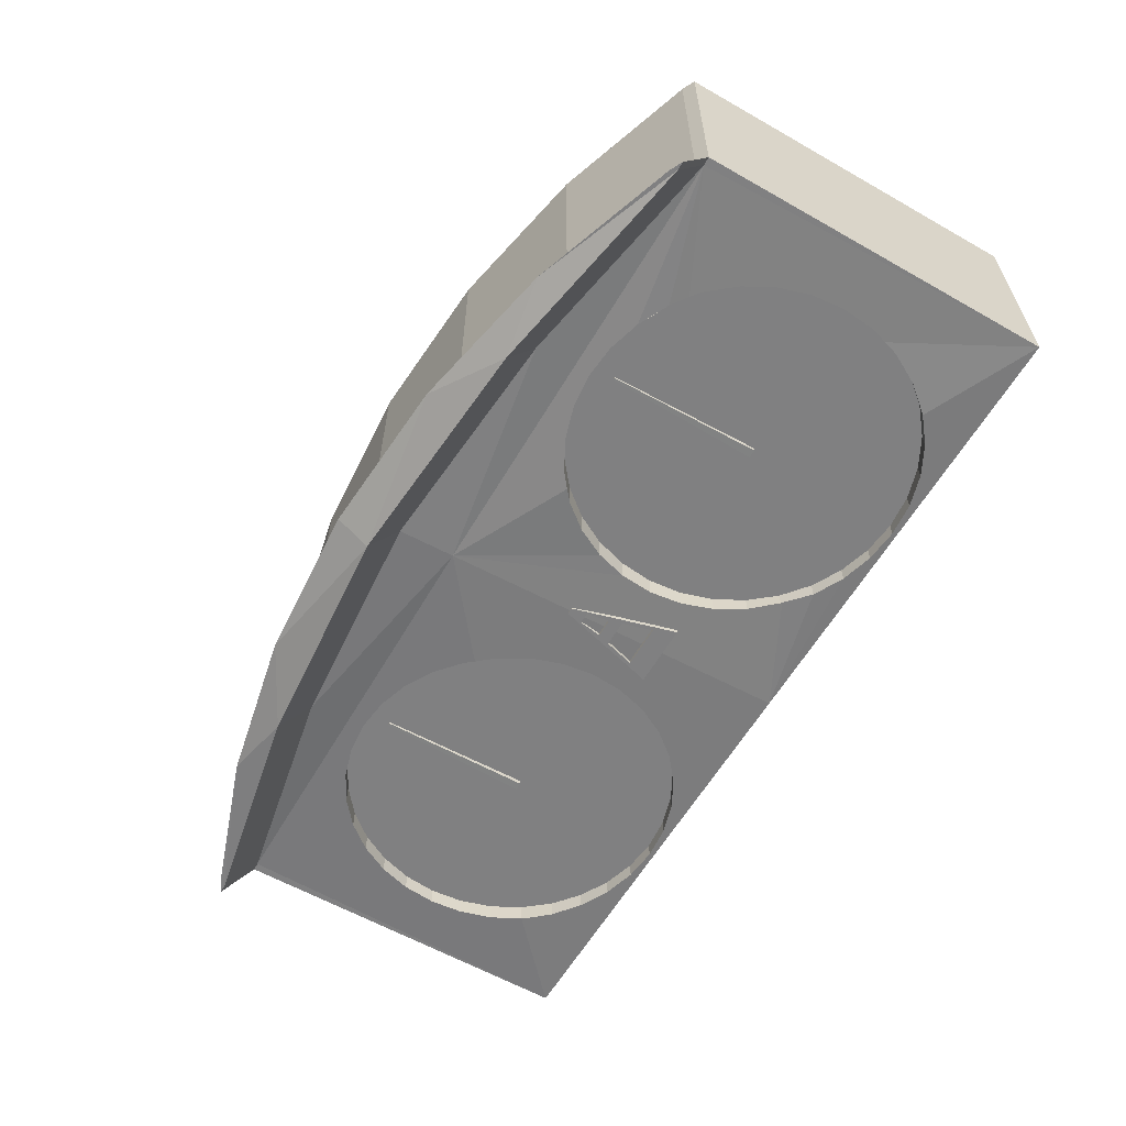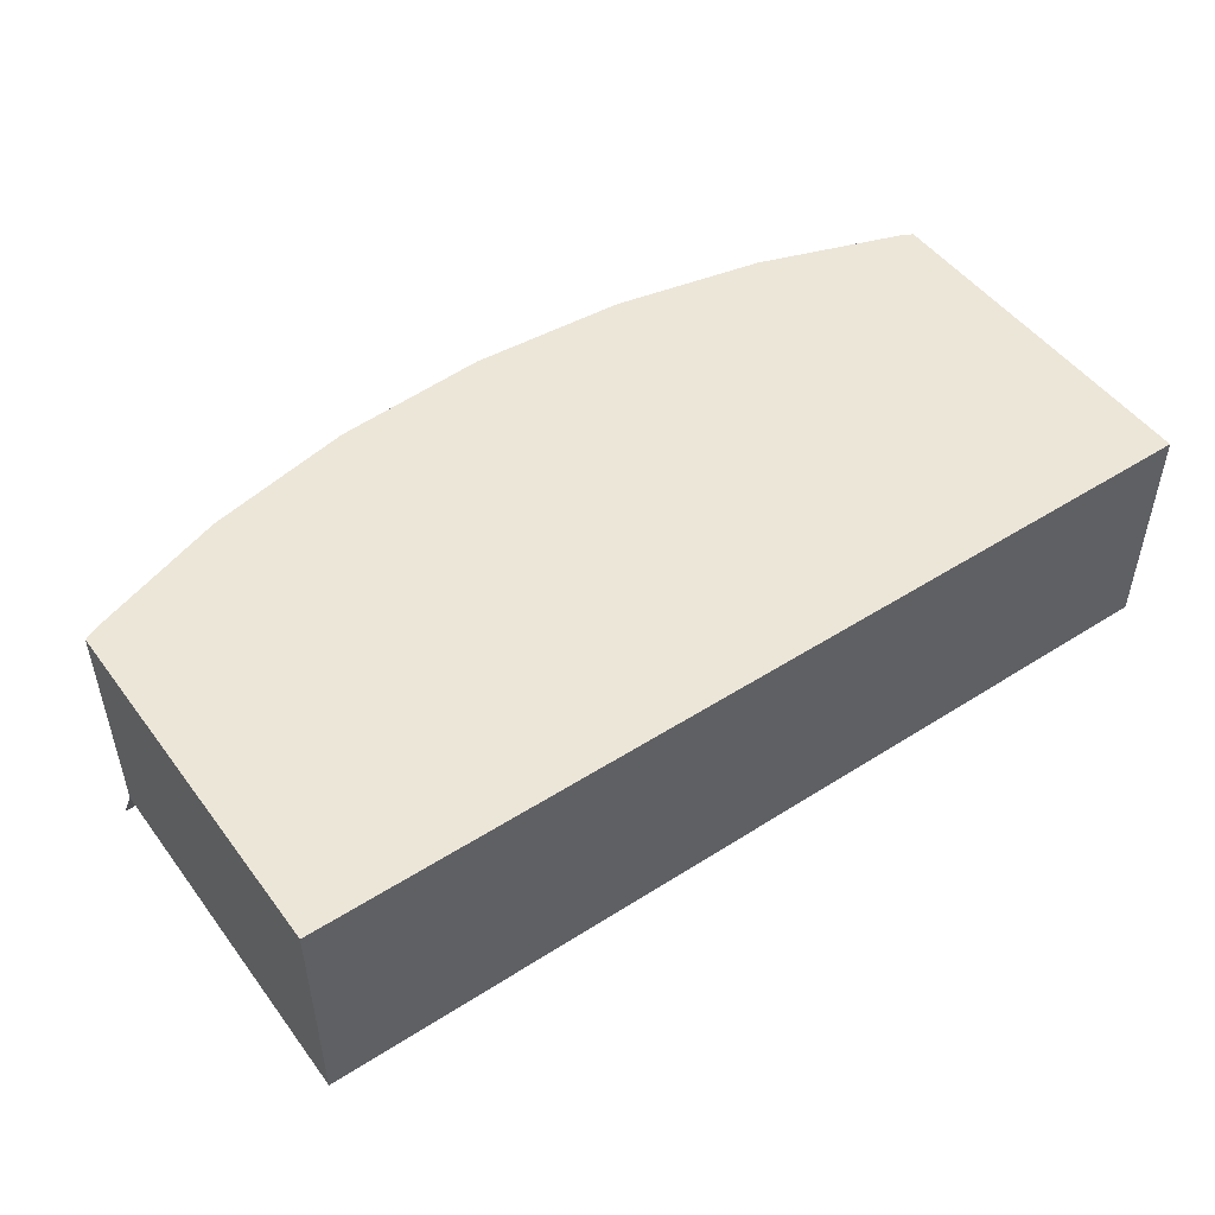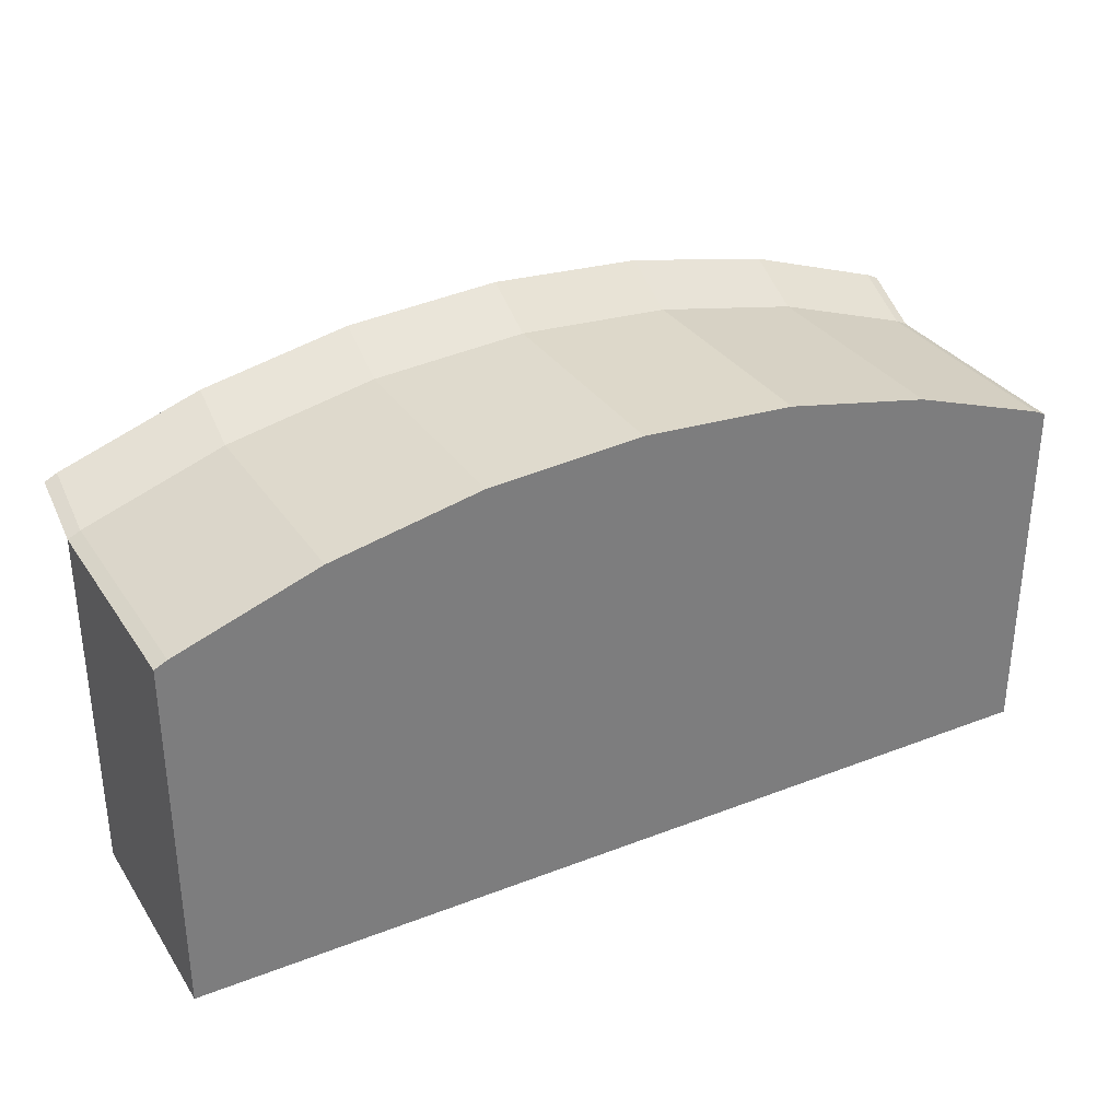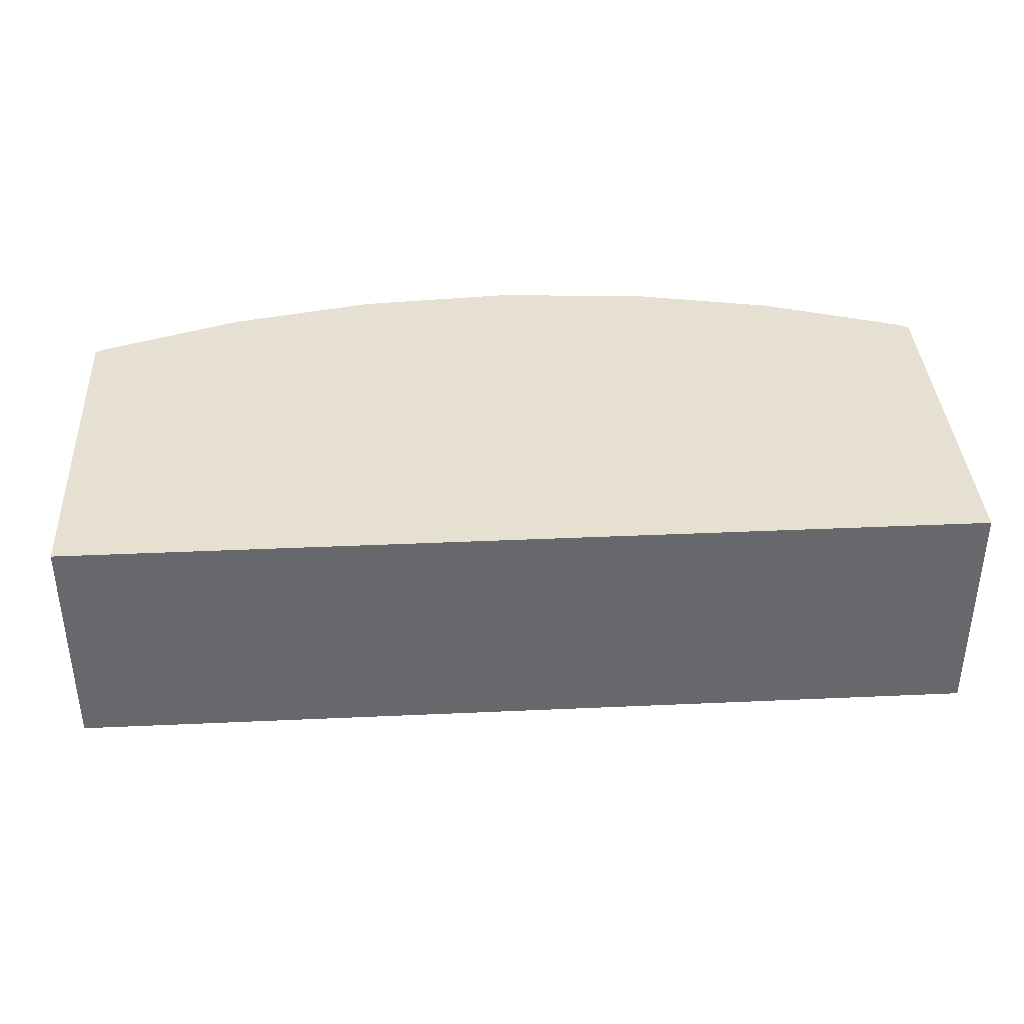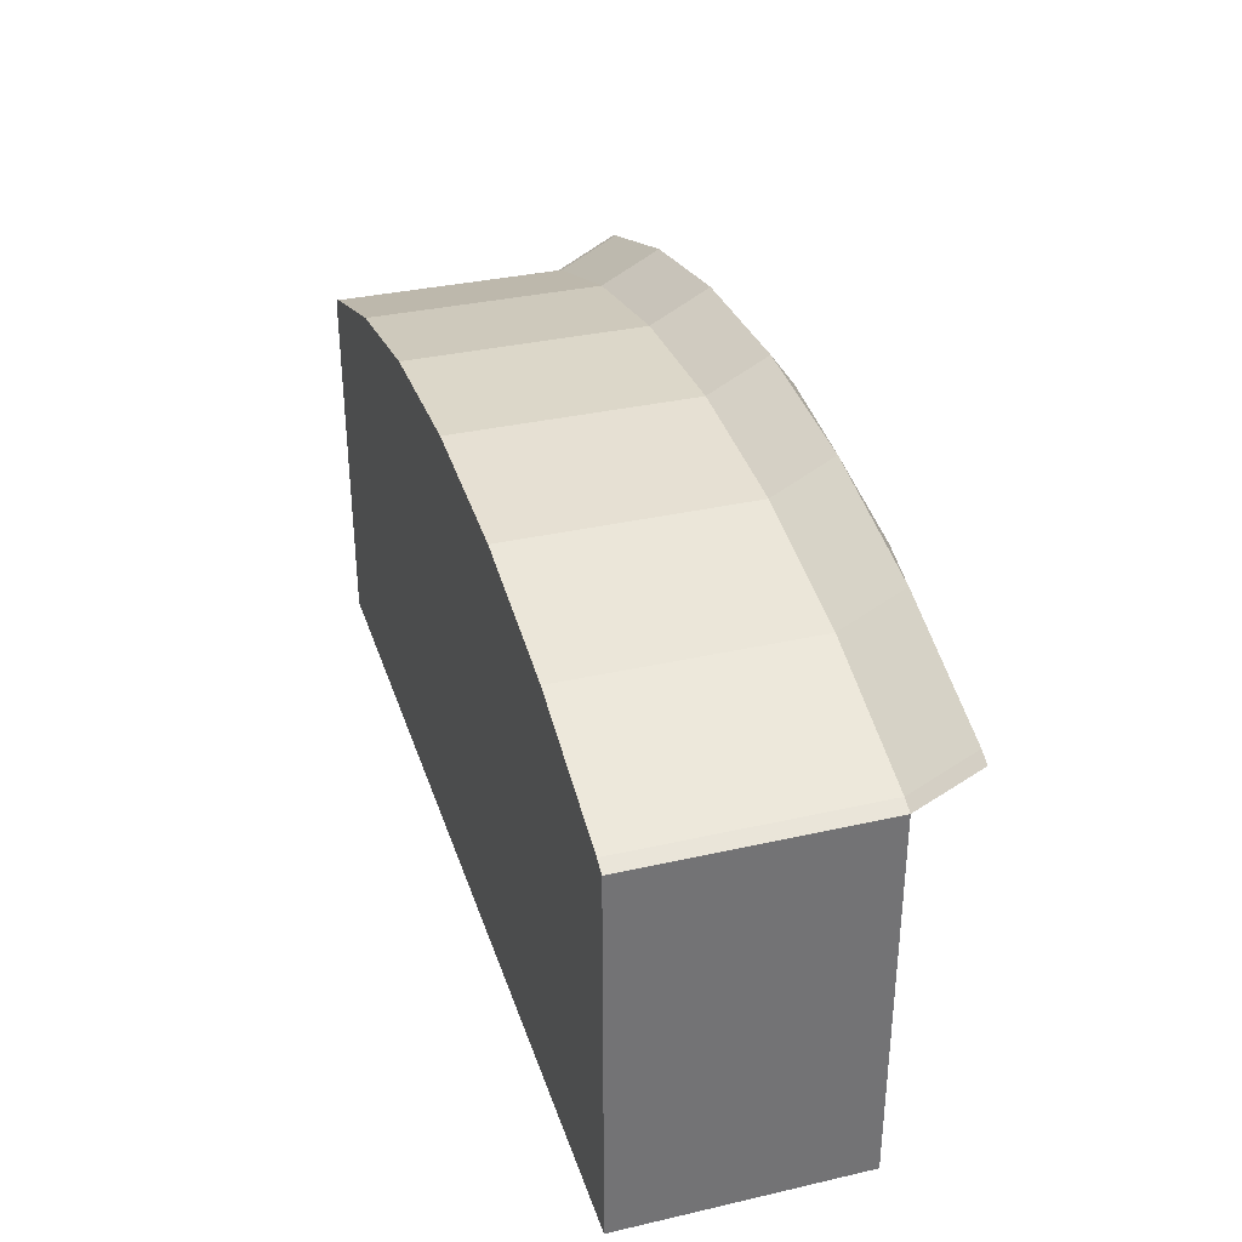
<metadata>
{"format":"obj","ext":"obj","renderer":"f3d","projection":"perspective","resolution":1024,"background":"white","views":[{"elev":-60.2,"azim":-120.2,"up":"+Z"},{"elev":49.5,"azim":-35.2,"up":"+Z"},{"elev":32.3,"azim":-28.4,"up":"+Y"},{"elev":37.7,"azim":-3.3,"up":"+Z"},{"elev":34.3,"azim":72.9,"up":"+Y"}]}
</metadata>
<code>
o Armaturka
v 0.4 -0.2 0.1
v -0.4 -0.2 0.1
v 0 0.2 -0.1
v 0 0.2 0.1
v -0.2658 0.1643 0.1
v -0.1357 0.1909 0.1
v 0.1357 0.1909 0.1
v 0.4 0.116 0.1
v 0.3892 0.1214 0.1
v 0.2658 0.1643 0.1
v -0.4 0.116 0.1
v -0.3892 0.1214 0.1
v -0.4 0.116 -0.1
v 0.4 0.116 -0.1
v -0.3892 0.1214 -0.1
v -0.2658 0.1643 -0.1
v -0.1357 0.1909 -0.1
v 0.2658 0.1643 -0.1
v 0.1357 0.1909 -0.1
v 0.3892 0.1214 -0.1
v 0 0.1714 -0.1202
v 0.2 0.1546 -0.114
v -0.2 0.1546 -0.114
v 0.3928 0.116 -0.1
v 0.169 0.1014 -0.08649
v 0.1982 0.1043 -0.08649
v 0.1408 0.09284 -0.08649
v 0.1149 0.07898 -0.08649
v 0.09216 0.06033 -0.08649
v 0.07351 0.0376 -0.08649
v -0.2275 0.1014 -0.08649
v 0.05965 0.01167 -0.08649
v -0.3928 0.116 -0.1
v -0.1982 0.1043 -0.08649
v -0.2556 0.09284 -0.08649
v 0.05111 -0.01647 -0.08649
v -0.4 0.1423 -0.1498
v -0.2816 0.07898 -0.08649
v -0.3043 0.06033 -0.08649
v 0.04823 -0.04574 -0.08649
v -0.3229 0.0376 -0.08649
v -0.3892 0.1478 -0.1498
v -0.3368 0.01167 -0.08649
v 0.05111 -0.075 -0.08649
v 0.4 0.1423 -0.1498
v -0.3453 -0.01647 -0.08649
v -0.3482 -0.04574 -0.08649
v 0.05965 -0.1031 -0.08649
v -0.3453 -0.075 -0.08649
v 0.3892 0.1478 -0.1498
v -0.3368 -0.1031 -0.08649
v 0.07351 -0.1291 -0.08649
v -0.2658 0.1906 -0.1498
v -0.3229 -0.1291 -0.08649
v -0.3043 -0.1518 -0.08649
v 0.09216 -0.1518 -0.08649
v -0.1357 0.2172 -0.1498
v -0.2816 -0.1705 -0.08649
v -0.2556 -0.1843 -0.08649
v 0.1149 -0.1705 -0.08649
v 0.2658 0.1906 -0.1498
v -0.2275 -0.1929 -0.08649
v 0.1408 -0.1843 -0.08649
v -0.1982 -0.1957 -0.08649
v 0.1357 0.2172 -0.1498
v -0.169 -0.1929 -0.08649
v 0.169 -0.1929 -0.08649
v -0.1408 -0.1843 -0.08649
v -0 0.2264 -0.1498
v -0.1149 -0.1705 -0.08649
v 0.1982 -0.1957 -0.08649
v -0.09216 -0.1518 -0.08649
v -0.07351 -0.1291 -0.08649
v -0.2 0.1809 -0.1638
v -0.05965 -0.1031 -0.08649
v 0.2275 -0.1929 -0.08649
v -0 0.1978 -0.17
v -0.05111 -0.075 -0.08649
v -0.04823 -0.04574 -0.08649
v 0.2556 -0.1843 -0.08649
v 0.2 0.1809 -0.1638
v -0.05111 -0.01647 -0.08649
v -0.05965 0.01167 -0.08649
v 0.2816 -0.1705 -0.08649
v 0.3928 0.1423 -0.1498
v -0.07351 0.0376 -0.08649
v -0.09216 0.06033 -0.08649
v 0.3043 -0.1518 -0.08649
v 0.3229 -0.1291 -0.08649
v -0.1149 0.07898 -0.08649
v -0.3928 0.1423 -0.1498
v -0.1408 0.09284 -0.08649
v 0.3368 -0.1031 -0.08649
v -0.169 0.1014 -0.08649
v 0.3453 -0.075 -0.08649
v 0.4 -0.2 -0.1
v 0.3482 -0.04574 -0.08649
v 0.3453 -0.01647 -0.08649
v 0.3368 0.01167 -0.08649
v 0.3229 0.0376 -0.08649
v 0 -0.2 -0.1
v -0.4 -0.2 -0.1
v 0.3043 0.06033 -0.08649
v 0.2816 0.07898 -0.08649
v 0 0.1212 -0.1174
v 0.2556 0.09284 -0.08649
v 0.2275 0.1014 -0.08649
v 0.04823 -0.04574 -0.1084
v 0.05111 -0.075 -0.1068
v 0.05111 -0.01647 -0.11
v 0.07351 0.0376 -0.1129
v 0.07351 -0.1291 -0.1039
v 0.05965 -0.1031 -0.1053
v 0.05965 0.01167 -0.1115
v 0.08565 0.0524 -0.1137
v 0.1149 -0.1705 -0.1016
v 0.1128 -0.1687 -0.1017
v 0.169 -0.1929 -0.1004
v 0.1408 -0.1843 -0.1009
v 0.2556 -0.1843 -0.1009
v 0.2275 -0.1929 -0.1004
v 0.3185 -0.1345 -0.1036
v 0.3043 -0.1518 -0.1026
v 0.2816 -0.1705 -0.1016
v 0.1982 -0.1957 -0.1002
v 0.09216 -0.1518 -0.1026
v 0.09216 0.06033 -0.1134
v 0.1408 0.09284 -0.1112
v 0.1149 0.07898 -0.1124
v 0.169 0.1014 -0.11
v 0.1982 0.1043 -0.1087
v 0.2816 0.07898 -0.105
v 0.2556 0.09284 -0.1061
v 0.2275 0.1014 -0.1074
v 0.3229 -0.1291 -0.1034
v 0.3482 -0.04574 -0.1021
v 0.3453 -0.075 -0.1023
v 0.3453 -0.01647 -0.1022
v 0.3368 0.01167 -0.1026
v 0.3368 -0.1031 -0.1027
v 0.3229 0.0376 -0.1032
v 0.3043 0.06033 -0.104
v -0.1177 -0.172 -0.102
v -0.1149 -0.1705 -0.1017
v -0.09335 -0.1528 -0.09924
v -0.2816 -0.1705 -0.1021
v -0.3037 -0.1523 -0.1034
v -0.2556 -0.1843 -0.1011
v -0.1982 -0.1957 -0.1003
v -0.1408 -0.1843 -0.1011
v -0.169 -0.1929 -0.1005
v -0.2275 -0.1929 -0.1005
v -0.09216 0.06033 -0.1132
v -0.1022 0.06857 -0.1138
v -0.05786 0.005763 -0.1091
v -0.05965 0.01167 -0.1096
v -0.07351 0.0376 -0.1115
v -0.09216 -0.1518 -0.09934
v -0.07351 -0.1291 -0.1012
v -0.05965 -0.1031 -0.1031
v -0.04823 -0.04574 -0.1067
v -0.05111 -0.075 -0.105
v -0.05111 -0.01647 -0.1082
v -0.2949 0.06806 -0.1008
v -0.2816 0.07898 -0.1037
v -0.2673 0.08661 -0.1061
v -0.2556 0.09284 -0.1065
v -0.1982 0.1043 -0.1089
v -0.2275 0.1014 -0.1076
v -0.1408 0.09284 -0.1116
v -0.1149 0.07898 -0.113
v -0.169 0.1014 -0.1102
v -0.3368 -0.1031 -0.1009
v -0.3409 -0.08954 -0.1005
v -0.3043 -0.1518 -0.1034
v -0.3229 -0.1291 -0.1021
v -0.3482 -0.04574 -0.1004
v -0.3453 -0.075 -0.1004
v -0.3453 -0.01647 -0.1004
v -0.3043 0.06033 -0.1008
v -0.3368 0.01167 -0.1005
v -0.3229 0.0376 -0.1006
f 7 12 8
f 2 13 102
f 101 1 102
f 1 14 8
f 11 15 13
f 7 18 19
f 6 3 17
f 4 19 3
f 12 16 15
f 16 6 17
f 20 8 14
f 10 20 18
f 21 81 22
f 24 45 14
f 19 61 65
f 23 91 74
f 3 65 69
f 18 50 61
f 3 57 17
f 13 91 33
f 16 42 15
f 15 37 13
f 21 74 77
f 20 45 50
f 22 85 24
f 17 53 16
f 105 23 21
f 105 22 24
f 96 24 14
f 102 13 33
f 101 149 151
f 105 101 161
f 33 168 169
f 102 179 177
f 105 131 130
f 101 118 125
f 121 80 120
f 29 111 115
f 26 134 107
f 84 120 80
f 30 114 111
f 88 124 84
f 32 110 114
f 88 135 122
f 36 108 110
f 89 140 135
f 40 109 108
f 93 137 140
f 44 113 109
f 95 136 137
f 48 112 113
f 136 98 138
f 52 126 112
f 138 99 139
f 117 56 116
f 139 100 141
f 60 119 116
f 25 131 26
f 103 141 100
f 63 118 119
f 27 130 25
f 104 142 103
f 67 125 118
f 28 128 27
f 106 132 104
f 125 76 121
f 29 129 28
f 107 133 106
f 34 79 64
f 151 68 150
f 39 182 180
f 94 168 172
f 144 150 68
f 41 181 182
f 70 158 145
f 43 179 181
f 73 158 72
f 46 177 179
f 75 159 73
f 177 49 178
f 78 160 75
f 49 173 174
f 79 162 78
f 54 173 51
f 82 161 79
f 55 176 54
f 83 155 163
f 175 58 146
f 86 156 83
f 58 148 146
f 34 169 168
f 87 157 86
f 59 152 148
f 31 167 169
f 153 90 171
f 62 149 152
f 38 166 167
f 90 170 171
f 149 66 151
f 164 38 180
f 92 172 170
f 53 57 74
f 53 91 37
f 77 57 69
f 65 77 69
f 65 61 81
f 85 61 50
f 9 10 7
f 7 4 6
f 6 5 12
f 12 11 2
f 2 1 8
f 8 9 7
f 7 6 12
f 12 2 8
f 2 11 13
f 101 96 1
f 1 2 102
f 1 96 14
f 11 12 15
f 7 10 18
f 6 4 3
f 4 7 19
f 12 5 16
f 16 5 6
f 20 9 8
f 10 9 20
f 21 77 81
f 24 85 45
f 19 18 61
f 23 33 91
f 3 19 65
f 18 20 50
f 3 69 57
f 13 37 91
f 16 53 42
f 15 42 37
f 21 23 74
f 20 14 45
f 22 81 85
f 17 57 53
f 105 33 23
f 105 21 22
f 102 147 146
f 102 146 148
f 144 145 101
f 150 143 144
f 150 144 101
f 102 148 152
f 102 152 149
f 151 150 101
f 101 102 149
f 153 154 105
f 101 145 158
f 101 158 159
f 157 153 105
f 163 155 156
f 156 157 105
f 101 159 160
f 101 160 162
f 163 156 105
f 101 162 161
f 161 163 105
f 105 154 171
f 105 171 170
f 165 164 33
f 167 166 165
f 167 165 33
f 105 170 172
f 105 172 168
f 169 167 33
f 33 105 168
f 175 147 102
f 33 164 180
f 33 180 182
f 176 175 102
f 173 176 102
f 33 182 181
f 33 181 179
f 174 173 102
f 178 174 102
f 102 33 179
f 177 178 102
f 126 117 101
f 96 124 123
f 123 122 135
f 96 123 135
f 112 126 101
f 113 112 101
f 96 135 140
f 96 140 137
f 109 113 101
f 108 109 101
f 24 96 137
f 24 137 136
f 108 101 105
f 110 108 105
f 24 136 138
f 24 138 139
f 114 110 105
f 111 114 105
f 24 139 141
f 24 141 142
f 115 111 105
f 127 115 105
f 24 142 132
f 24 132 133
f 129 127 105
f 128 129 105
f 24 133 134
f 24 134 131
f 130 128 105
f 105 24 131
f 120 124 96
f 101 117 116
f 101 116 119
f 121 120 96
f 125 121 96
f 101 119 118
f 125 96 101
f 121 76 80
f 115 127 29
f 29 30 111
f 26 131 134
f 84 124 120
f 30 32 114
f 88 123 124
f 32 36 110
f 122 123 88
f 88 89 135
f 36 40 108
f 89 93 140
f 40 44 109
f 93 95 137
f 44 48 113
f 95 97 136
f 48 52 112
f 136 97 98
f 52 56 126
f 138 98 99
f 117 126 56
f 56 60 116
f 139 99 100
f 60 63 119
f 25 130 131
f 103 142 141
f 63 67 118
f 27 128 130
f 104 132 142
f 67 71 125
f 28 129 128
f 106 133 132
f 125 71 76
f 29 127 129
f 107 134 133
f 64 62 59
f 59 58 55
f 55 54 51
f 51 49 47
f 47 46 43
f 43 41 39
f 39 38 35
f 35 31 34
f 34 94 92
f 92 90 87
f 87 86 83
f 83 82 79
f 79 78 75
f 75 73 72
f 72 70 68
f 68 66 64
f 64 59 55
f 55 51 47
f 47 43 39
f 39 35 34
f 34 92 87
f 87 83 79
f 79 75 72
f 72 68 64
f 64 55 47
f 47 39 34
f 34 87 79
f 79 72 64
f 64 47 34
f 151 66 68
f 39 41 182
f 94 34 168
f 68 70 144
f 41 43 181
f 145 144 70
f 70 72 158
f 43 46 179
f 73 159 158
f 46 47 177
f 75 160 159
f 177 47 49
f 78 162 160
f 174 178 49
f 49 51 173
f 79 161 162
f 54 176 173
f 82 163 161
f 55 175 176
f 163 82 83
f 83 156 155
f 146 147 175
f 175 55 58
f 86 157 156
f 58 59 148
f 34 31 169
f 87 153 157
f 59 62 152
f 31 35 167
f 171 154 153
f 153 87 90
f 62 64 149
f 167 35 38
f 38 165 166
f 90 92 170
f 149 64 66
f 164 165 38
f 38 39 180
f 92 94 172
f 37 42 53
f 53 74 91
f 77 74 57
f 65 81 77
f 50 45 85
f 85 81 61
f 28 100 84
f 84 80 76
f 76 71 67
f 67 63 60
f 60 56 52
f 52 48 44
f 44 40 36
f 36 32 30
f 30 29 28
f 28 27 25
f 25 26 107
f 107 106 104
f 104 103 100
f 100 99 98
f 98 97 95
f 95 93 89
f 89 88 84
f 84 76 67
f 67 60 52
f 52 44 36
f 36 30 28
f 28 25 107
f 107 104 100
f 100 98 95
f 95 89 84
f 84 67 52
f 52 36 28
f 28 107 100
f 100 95 84
f 84 52 28
o kazalec_1
v 0.1945 -0.05468 -0.08223
v 0.1972 0.08031 -0.08446
v 0.1945 -0.05468 -0.09074
v 0.1972 0.08031 -0.08851
v 0.2019 -0.05468 -0.08223
v 0.1993 0.08031 -0.08446
v 0.2019 -0.05468 -0.09074
v 0.1993 0.08031 -0.08851
f 184 185 183
f 186 189 185
f 190 187 189
f 188 183 187
f 189 183 185
f 186 188 190
f 184 186 185
f 186 190 189
f 190 188 187
f 188 184 183
f 189 187 183
f 186 184 188
o kazalec_2
v -0.2019 -0.05468 -0.08223
v -0.1993 0.08031 -0.08446
v -0.2019 -0.05468 -0.09074
v -0.1993 0.08031 -0.08851
v -0.1945 -0.05468 -0.08223
v -0.1972 0.08031 -0.08446
v -0.1945 -0.05468 -0.09074
v -0.1972 0.08031 -0.08851
f 192 193 191
f 194 197 193
f 198 195 197
f 196 191 195
f 197 191 193
f 194 196 198
f 192 194 193
f 194 198 197
f 198 196 195
f 196 192 191
f 197 195 191
f 194 192 196
o Lučka_gradbišče
v -0.02825 -0.08511 -0.1087
v 0.02825 -0.08511 -0.1087
v -0.003015 0.006282 -0.1087
v 0.003015 0.006282 -0.1087
v -0.0082 -0.02812 -0.1087
v -0.01931 -0.06598 -0.1087
v 0.01931 -0.06598 -0.1087
v 0.0082 -0.02812 -0.1087
v 0.01191 -0.0391 -0.1087
v -0.01191 -0.0391 -0.1087
v 0.005245 -0.007779 -0.1087
v -0.005245 -0.007779 -0.1087
v -0.01191 -0.0391 -0.1125
v -0.01931 -0.06598 -0.1125
v 0.01931 -0.06598 -0.1125
v 0.01191 -0.0391 -0.1125
v -0.003015 0.006282 -0.1125
v -0.02825 -0.08511 -0.1125
v 0.02825 -0.08511 -0.1125
v 0.003015 0.006282 -0.1125
v 0.005245 -0.007779 -0.1125
v -0.005245 -0.007779 -0.1125
v 0.0082 -0.02812 -0.1125
v -0.0082 -0.02812 -0.1125
f 212 213 217
f 201 210 202
f 200 205 204
f 219 215 218
f 207 206 203
f 222 221 214
f 200 199 216
f 210 203 222
f 205 207 214
f 202 200 217
f 206 209 219
f 207 208 211
f 203 206 221
f 208 204 212
f 209 210 220
f 199 201 215
f 201 202 218
f 204 205 213
f 212 217 216
f 208 199 204
f 202 205 200
f 207 209 206
f 202 207 205
f 208 201 199
f 210 208 203
f 202 209 207
f 210 201 208
f 202 210 209
f 200 204 199
f 216 211 212
f 211 220 222
f 219 214 221
f 216 220 211
f 219 213 214
f 215 220 216
f 219 217 213
f 215 219 220
f 219 218 217
f 207 203 208
f 222 214 211
f 200 216 217
f 210 222 220
f 205 214 213
f 202 217 218
f 206 219 221
f 207 211 214
f 203 221 222
f 208 212 211
f 209 220 219
f 199 215 216
f 201 218 215
f 204 213 212

</code>
